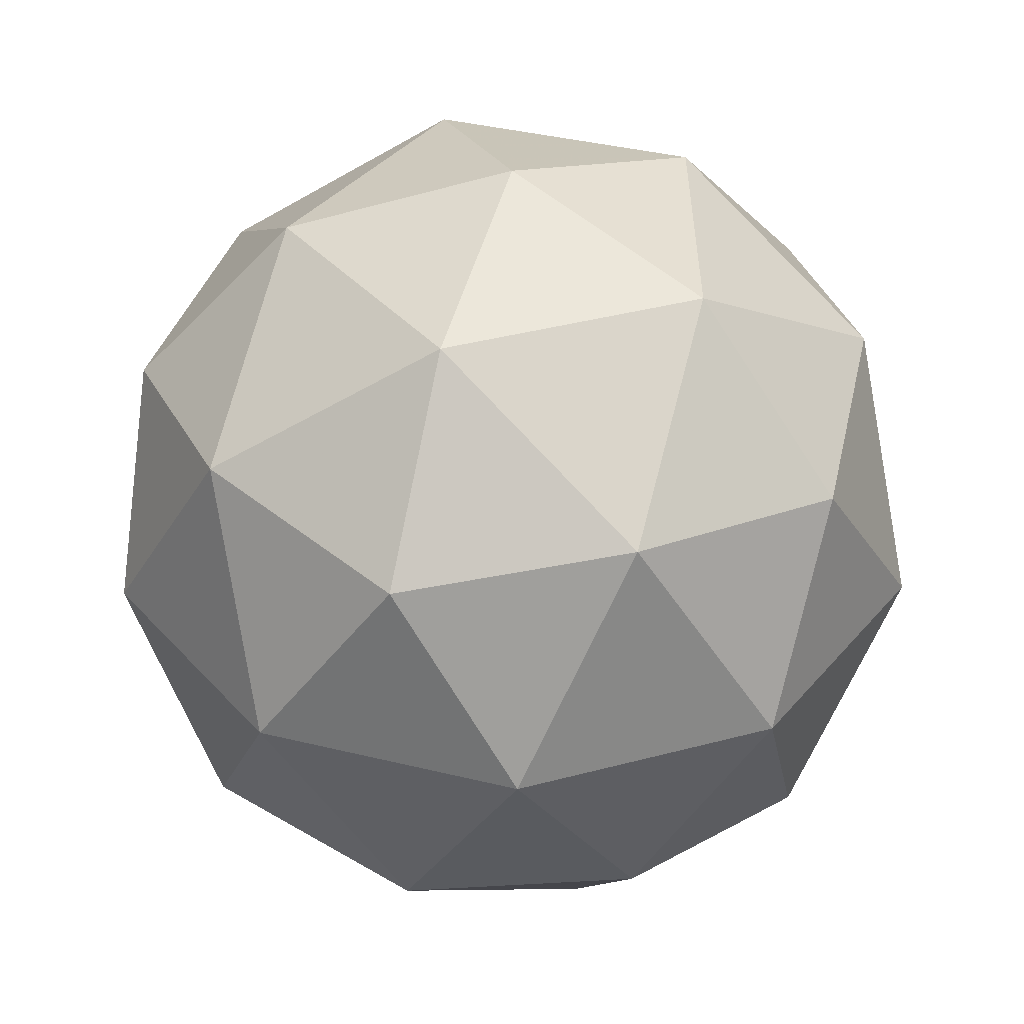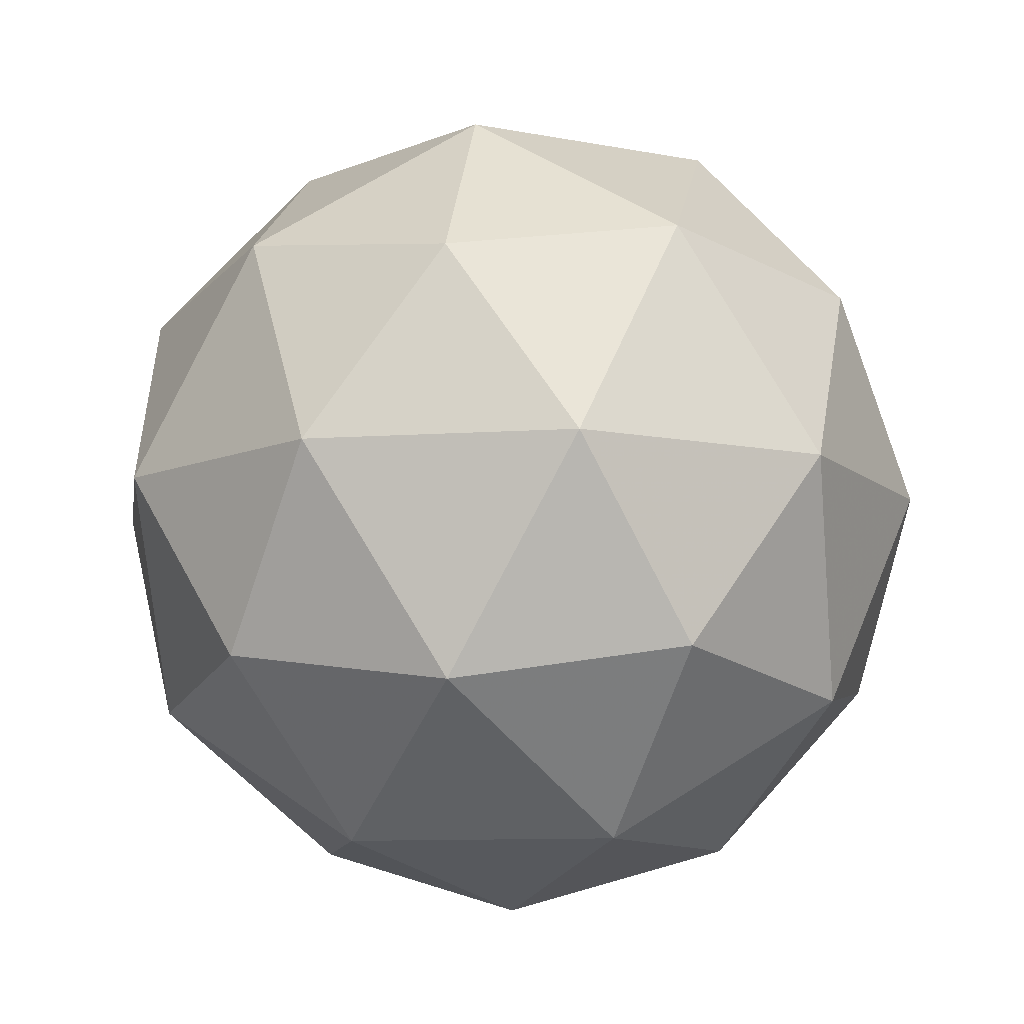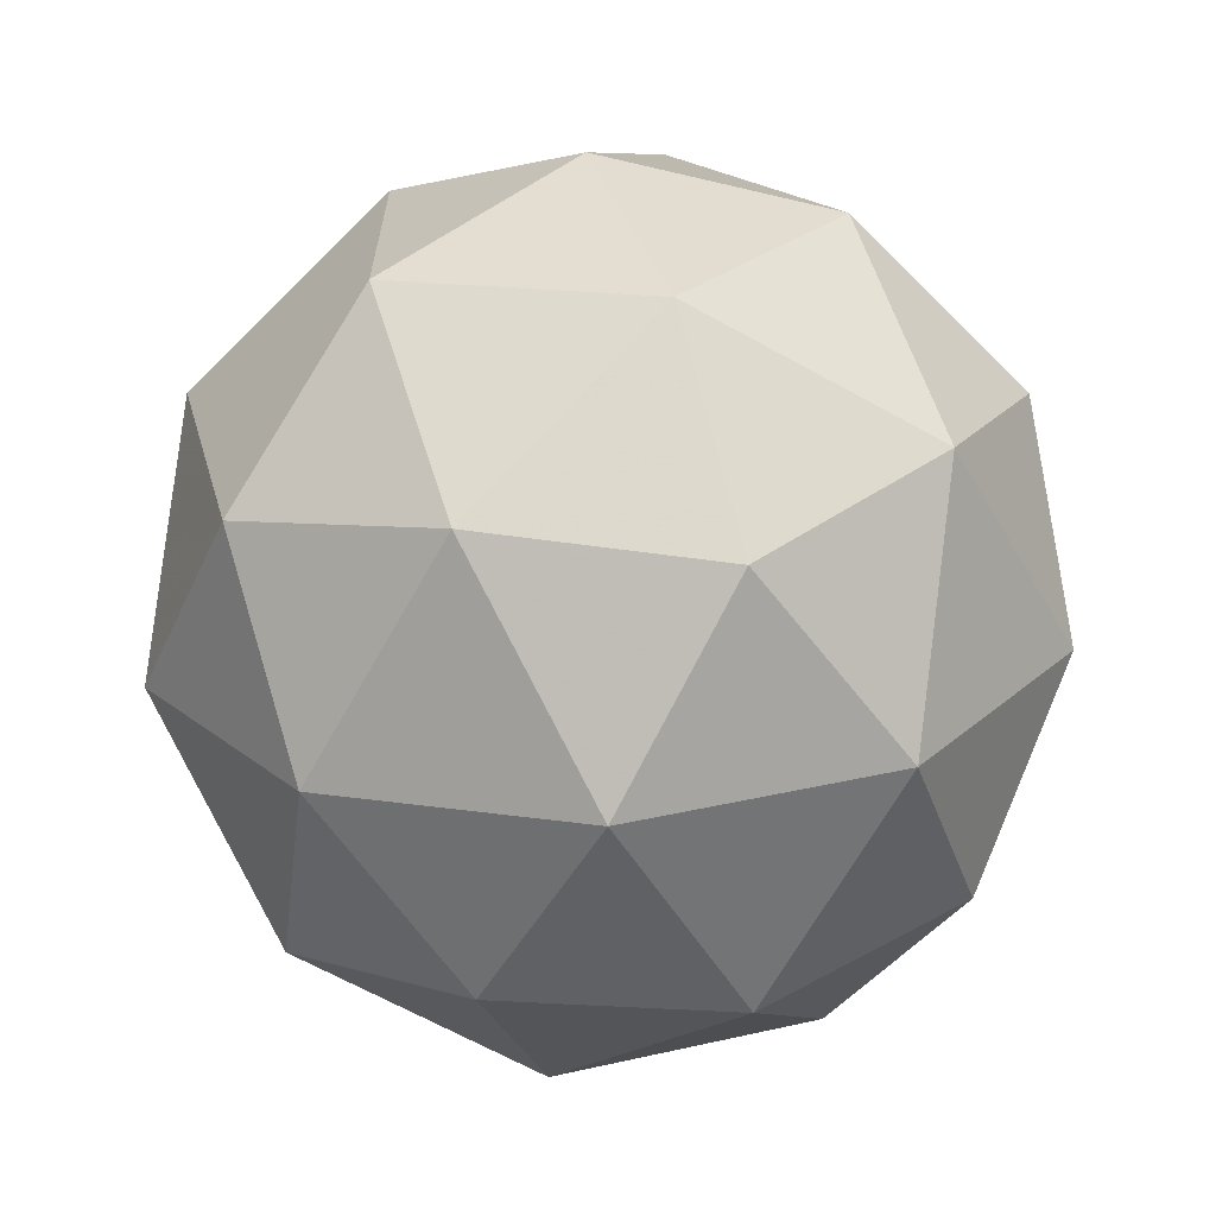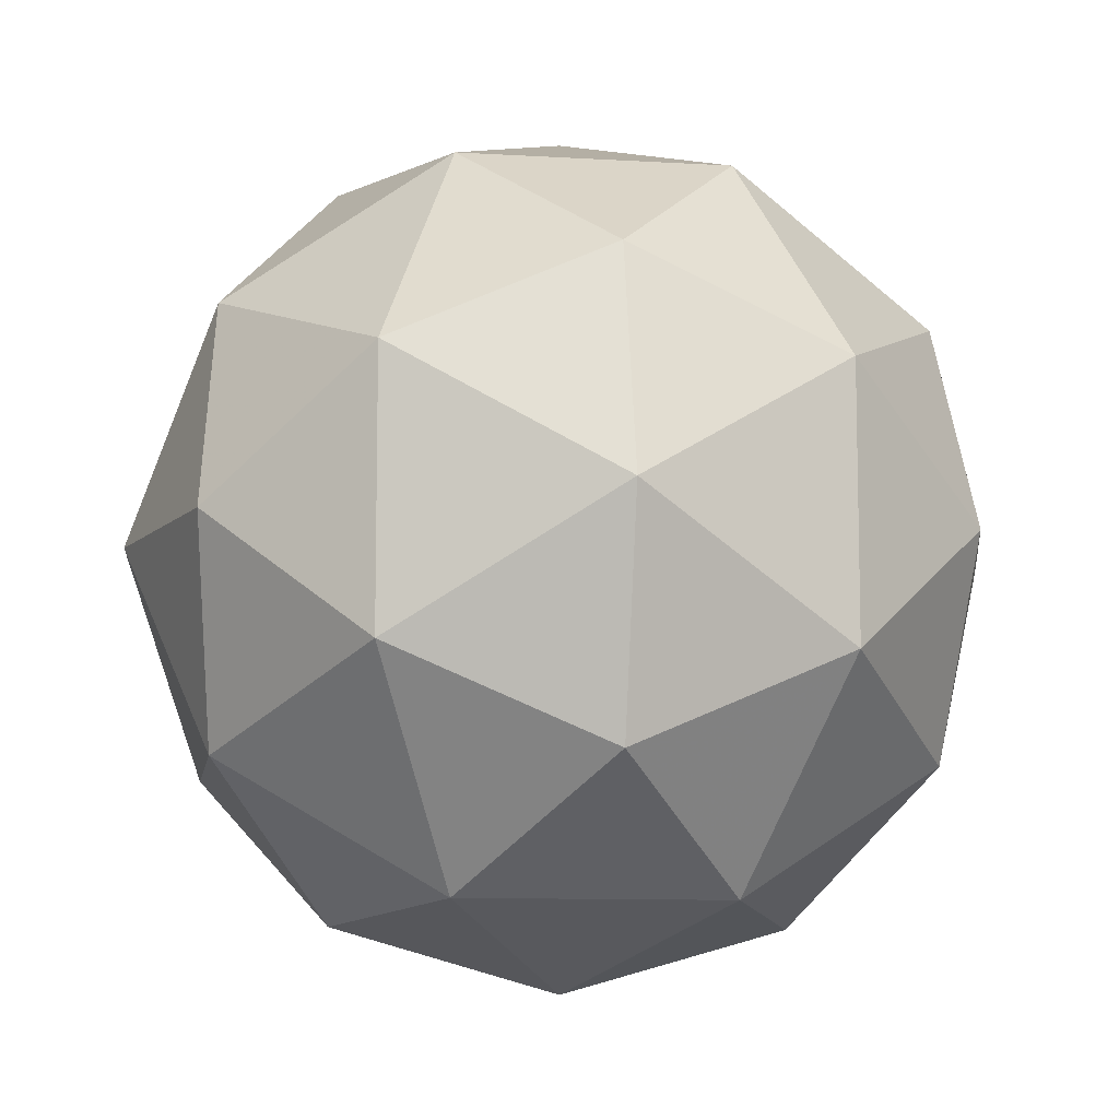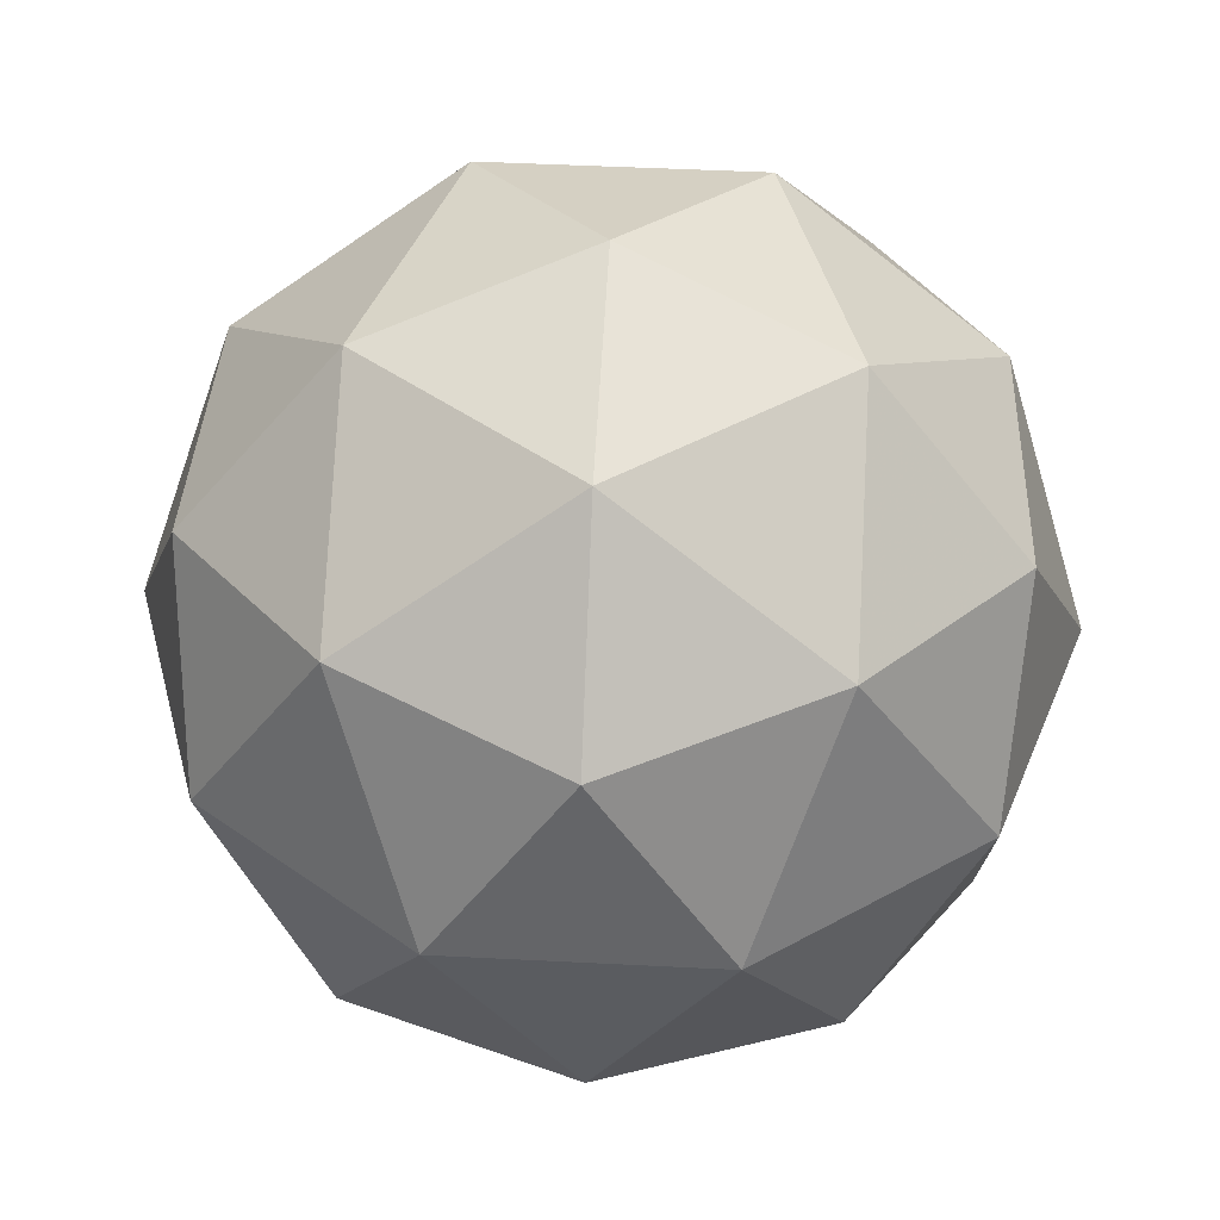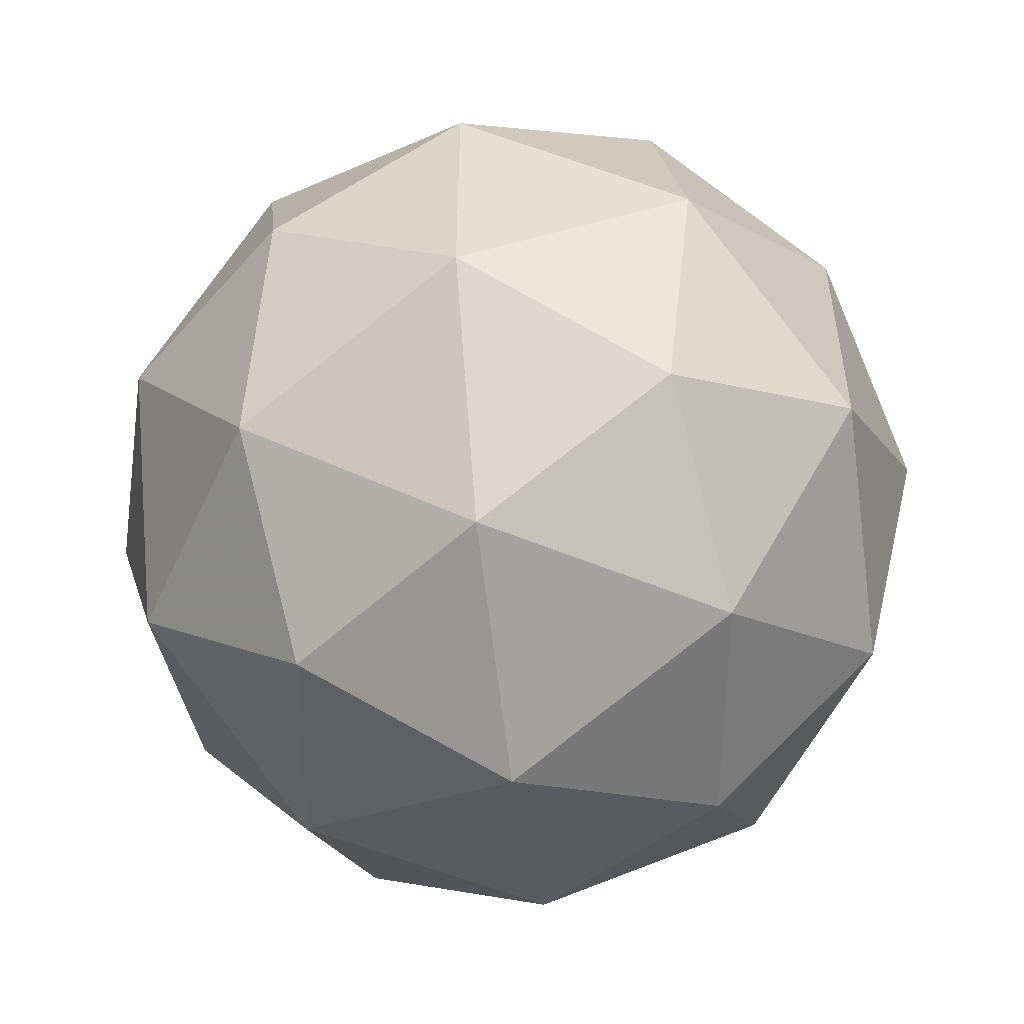
<metadata>
{"format":"obj","ext":"obj","renderer":"f3d","projection":"perspective","resolution":1024,"background":"white","views":[{"elev":38.3,"azim":-108.7,"up":"+Y"},{"elev":-10.5,"azim":-116.4,"up":"+Y"},{"elev":-66.3,"azim":119.1,"up":"+Z"},{"elev":-9.7,"azim":49.4,"up":"+Z"},{"elev":45.3,"azim":93.4,"up":"+Y"},{"elev":-53.0,"azim":34.1,"up":"+Z"}]}
</metadata>
<code>
g RICL_SIADL_SIBDL_SMBDL_ADEL_PLNL_SIAVL_SMBVL_RICR_SIADR_SIBDR_RIMR_ALNR_SAAVR_SIAVR_SMBVR-i18-g10-s2316
v -2218 -6704 -3630
v -2128 -6673 -3565
v -2252 -6673 -3525
v -2066 -6588 -3519
v -2039 -6604 -3630
v -2328 -6673 -3630
v -2252 -6673 -3735
v -2128 -6673 -3695
v -2018 -6494 -3565
v -2276 -6588 -3451
v -2163 -6604 -3460
v -2218 -6494 -3420
v -2406 -6588 -3630
v -2362 -6604 -3525
v -2418 -6494 -3565
v -2276 -6588 -3809
v -2362 -6604 -3735
v -2341 -6494 -3800
v -2066 -6588 -3740
v -2163 -6604 -3800
v -2094 -6494 -3800
v -2094 -6494 -3460
v -2341 -6494 -3460
v -2418 -6494 -3695
v -2218 -6494 -3840
v -2018 -6494 -3695
v -2160 -6400 -3451
v -2073 -6384 -3525
v -2184 -6315 -3525
v -2370 -6400 -3519
v -2273 -6384 -3460
v -2307 -6315 -3565
v -2370 -6400 -3740
v -2396 -6384 -3630
v -2307 -6315 -3695
v -2160 -6400 -3809
v -2273 -6384 -3800
v -2184 -6315 -3735
v -2030 -6400 -3630
v -2073 -6384 -3735
v -2107 -6315 -3630
v -2218 -6284 -3630
f 1 2 3
f 4 2 5
f 1 3 6
f 1 6 7
f 1 7 8
f 4 5 9
f 10 11 12
f 13 14 15
f 16 17 18
f 19 20 21
f 4 9 22
f 10 12 23
f 13 15 24
f 16 18 25
f 19 21 26
f 27 28 29
f 30 31 32
f 33 34 35
f 36 37 38
f 39 40 41
f 41 38 42
f 41 40 38
f 40 36 38
f 38 35 42
f 38 37 35
f 37 33 35
f 35 32 42
f 35 34 32
f 34 30 32
f 32 29 42
f 32 31 29
f 31 27 29
f 29 41 42
f 29 28 41
f 28 39 41
f 26 40 39
f 26 21 40
f 21 36 40
f 25 37 36
f 25 18 37
f 18 33 37
f 24 34 33
f 24 15 34
f 15 30 34
f 23 31 30
f 23 12 31
f 12 27 31
f 22 28 27
f 22 9 28
f 9 39 28
f 21 25 36
f 21 20 25
f 20 16 25
f 18 24 33
f 18 17 24
f 17 13 24
f 15 23 30
f 15 14 23
f 14 10 23
f 12 22 27
f 12 11 22
f 11 4 22
f 9 26 39
f 9 5 26
f 5 19 26
f 8 20 19
f 8 7 20
f 7 16 20
f 7 17 16
f 7 6 17
f 6 13 17
f 6 14 13
f 6 3 14
f 3 10 14
f 5 8 19
f 5 2 8
f 2 1 8
f 3 11 10
f 3 2 11
f 2 4 11
f 2 4 11

</code>
